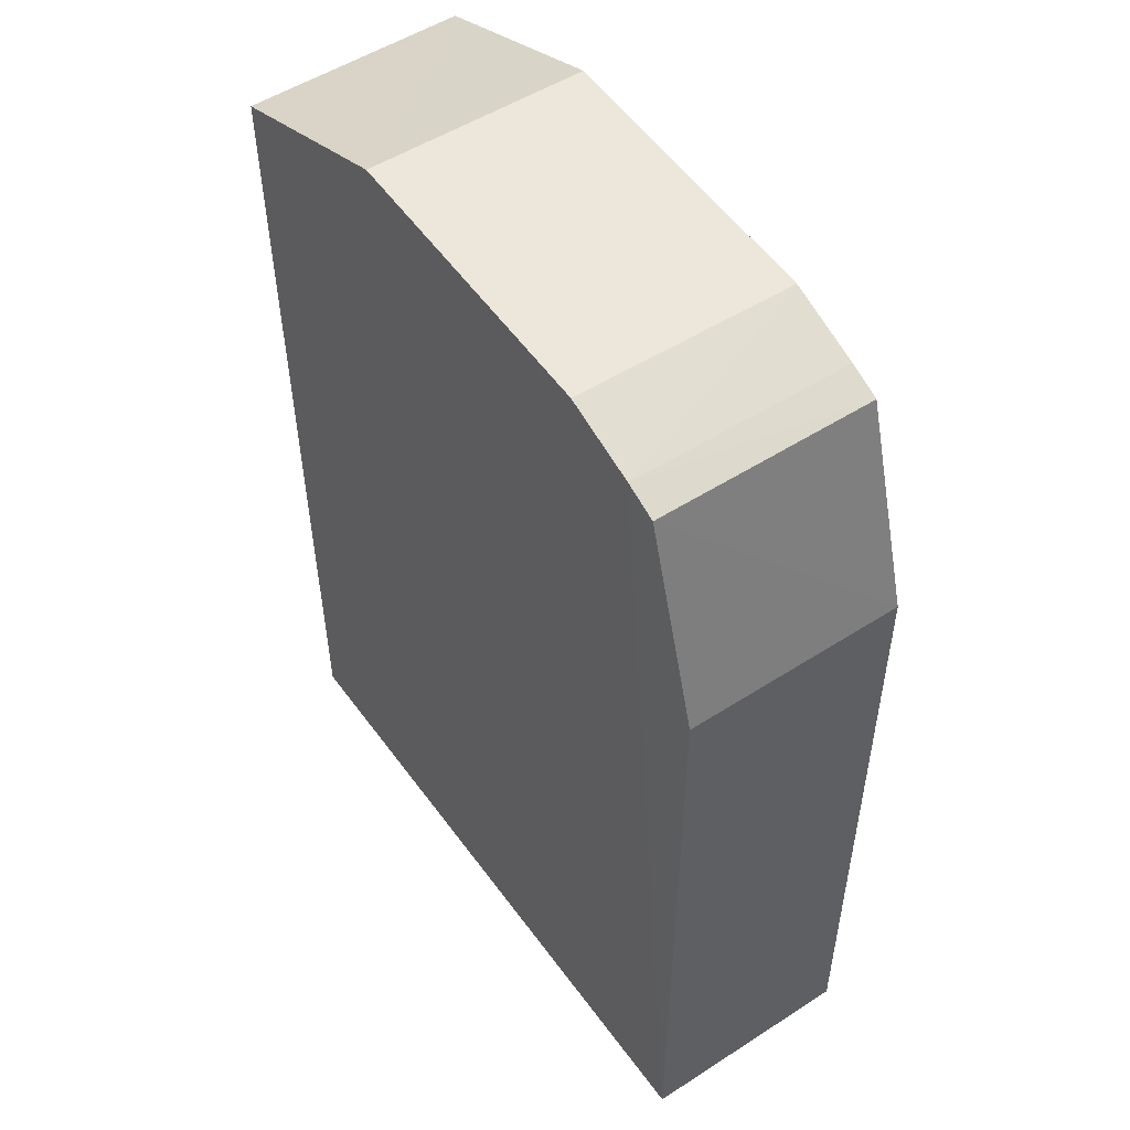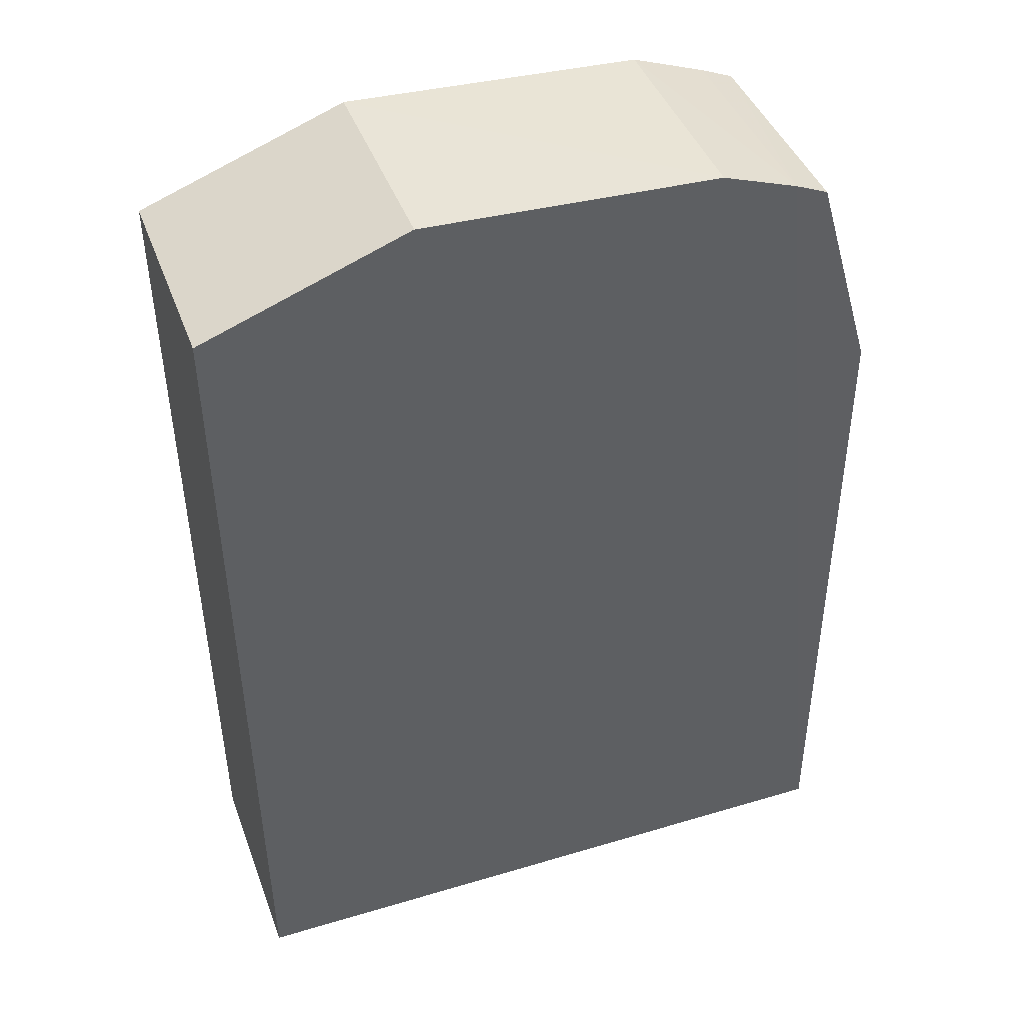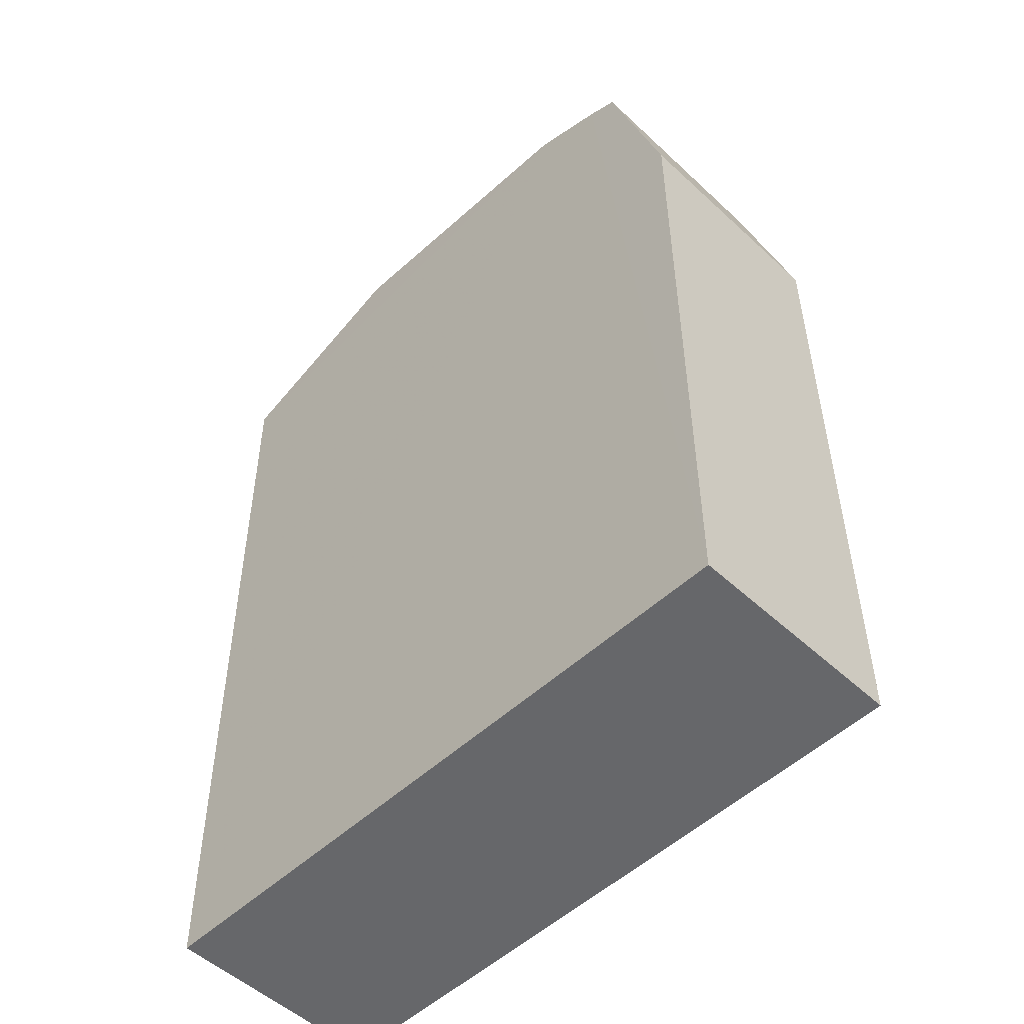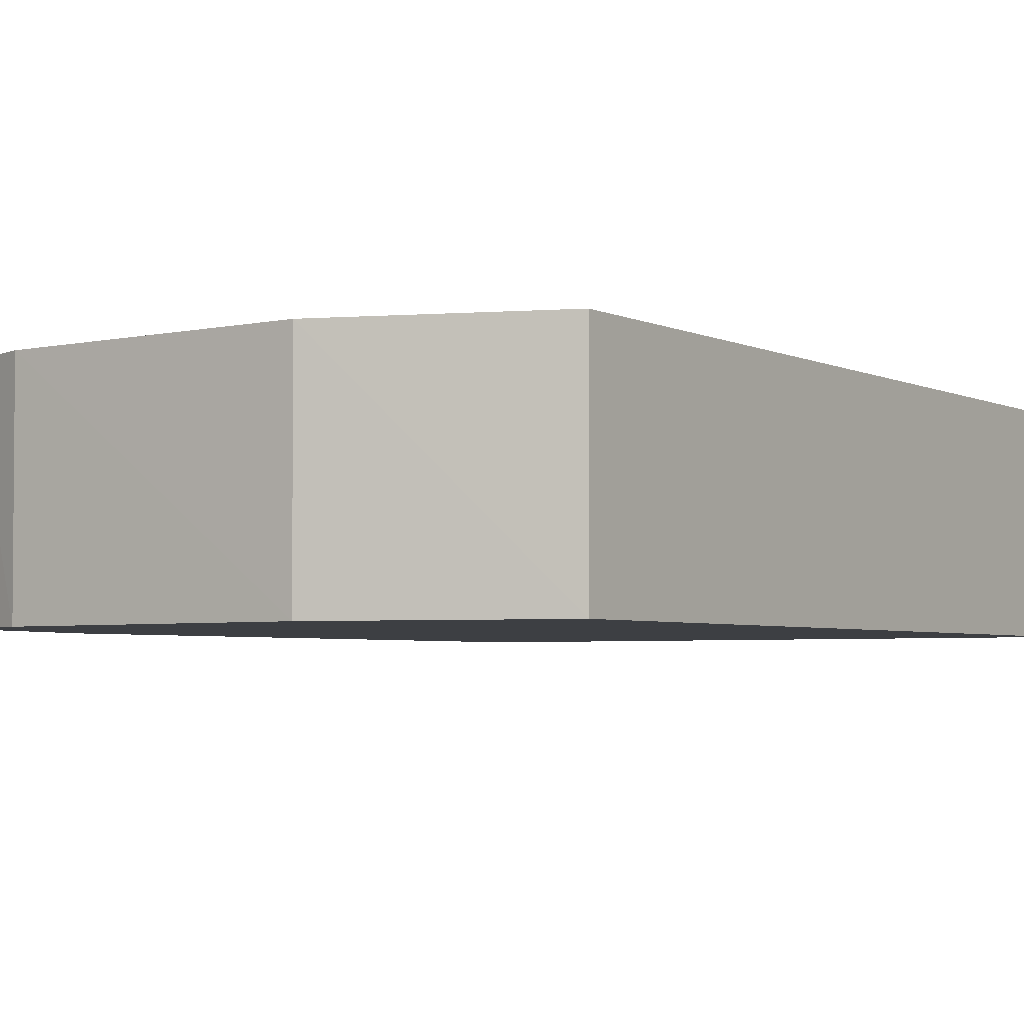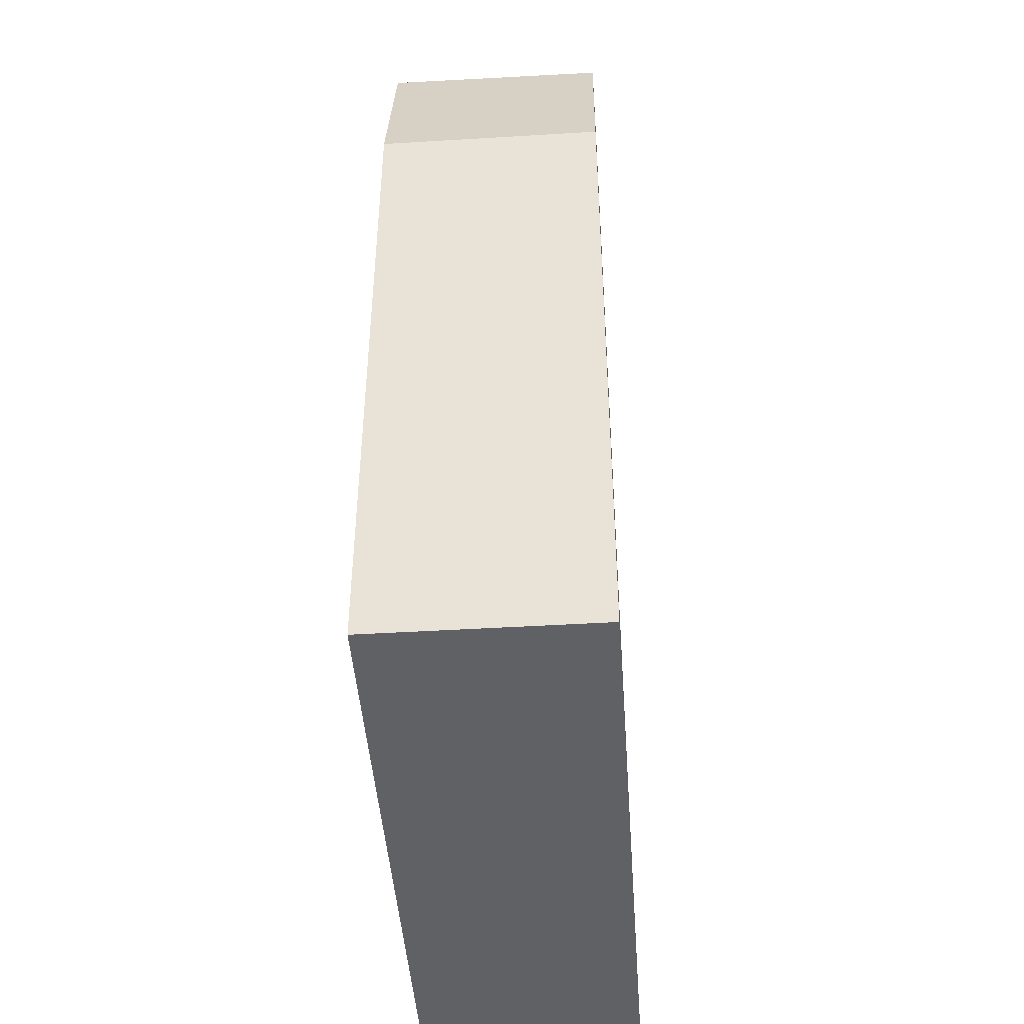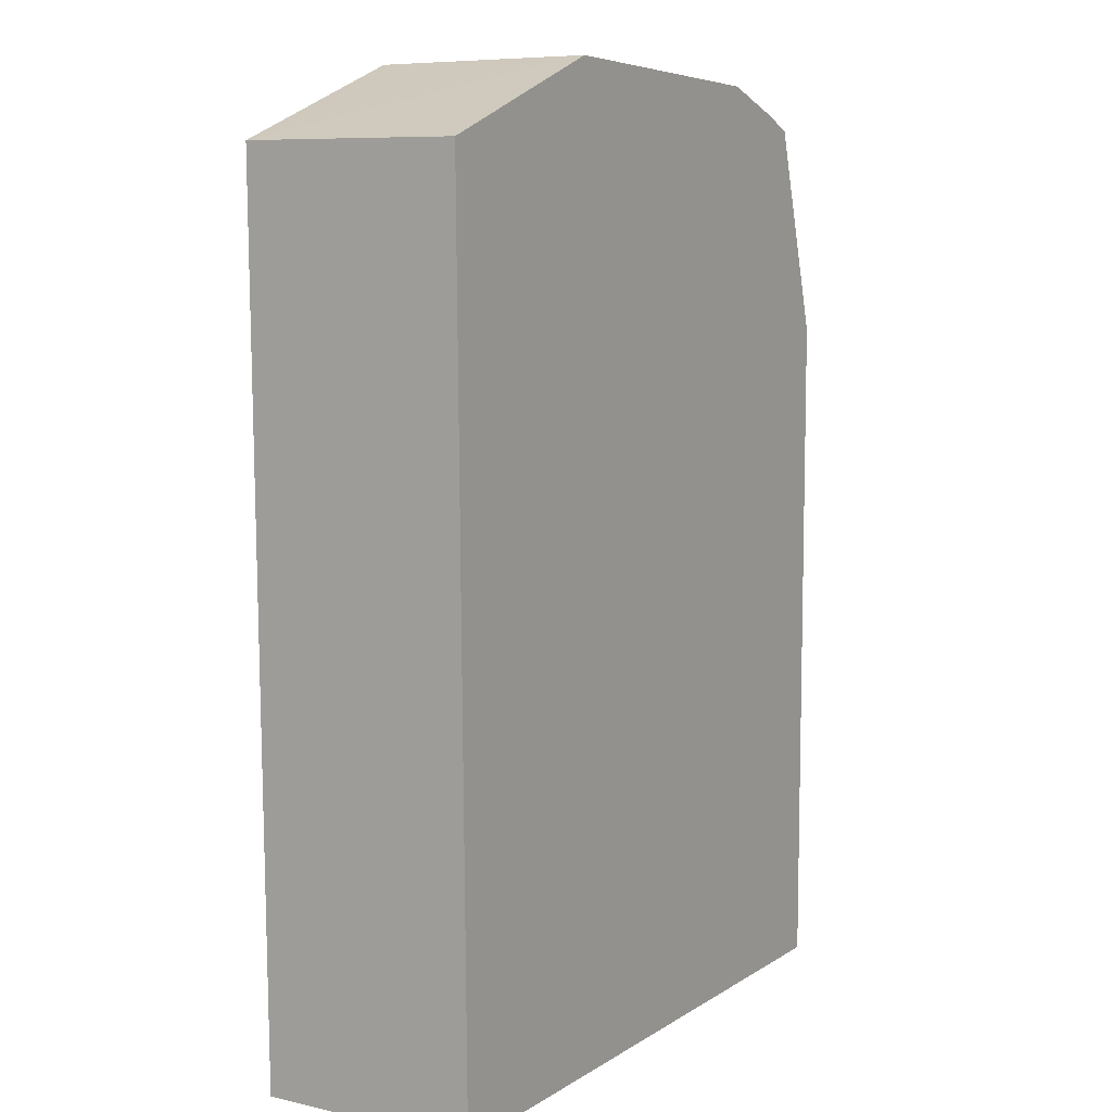
<metadata>
{"format":"obj","ext":"obj","renderer":"f3d","projection":"perspective","resolution":1024,"background":"white","views":[{"elev":51.9,"azim":55.1,"up":"+Y"},{"elev":43.0,"azim":-19.6,"up":"+Y"},{"elev":-52.1,"azim":45.1,"up":"+Y"},{"elev":-3.8,"azim":-145.8,"up":"+Z"},{"elev":-45.5,"azim":94.0,"up":"+Y"},{"elev":8.2,"azim":-58.3,"up":"+Y"}]}
</metadata>
<code>
v 0.0265 0.05423 0.04479
v 0.03219 -0.02902 0.04478
v 0.03219 0.03493 0.02431
v -0.0302 0.05209 0.02437
v -0.02921 -0.02902 0.04478
v 0.01651 0.05784 0.0243
v 0.03219 0.03493 0.04478
v 0.01642 0.05802 0.0448
v -0.02921 -0.02902 0.02431
v 0.02645 0.05406 0.02433
v -0.03019 0.05202 0.04478
v -0.01108 0.05914 0.02433
v 0.02347 0.05554 0.0448
v 0.03219 -0.02902 0.02431
v 0.02347 0.05531 0.02431
v -0.01108 0.05922 0.04479
f 7 2 3
f 7 3 1
f 8 5 2
f 9 2 5
f 9 5 4
f 10 1 3
f 11 4 5
f 11 5 8
f 12 8 6
f 12 9 4
f 12 6 9
f 13 6 8
f 13 1 10
f 13 8 2
f 13 7 1
f 13 2 7
f 14 3 2
f 14 2 9
f 14 9 6
f 14 6 3
f 15 10 3
f 15 3 6
f 15 13 10
f 15 6 13
f 16 11 8
f 16 8 12
f 16 12 4
f 16 4 11

</code>
